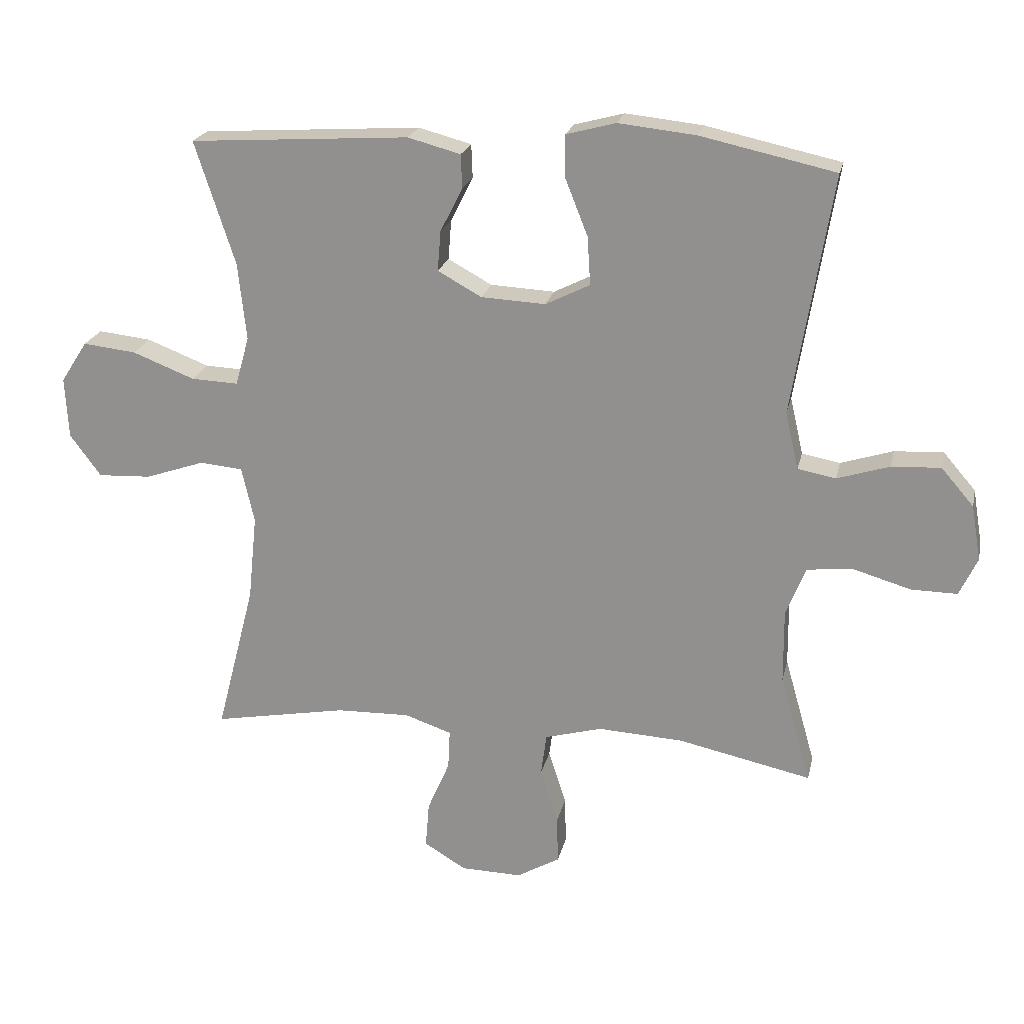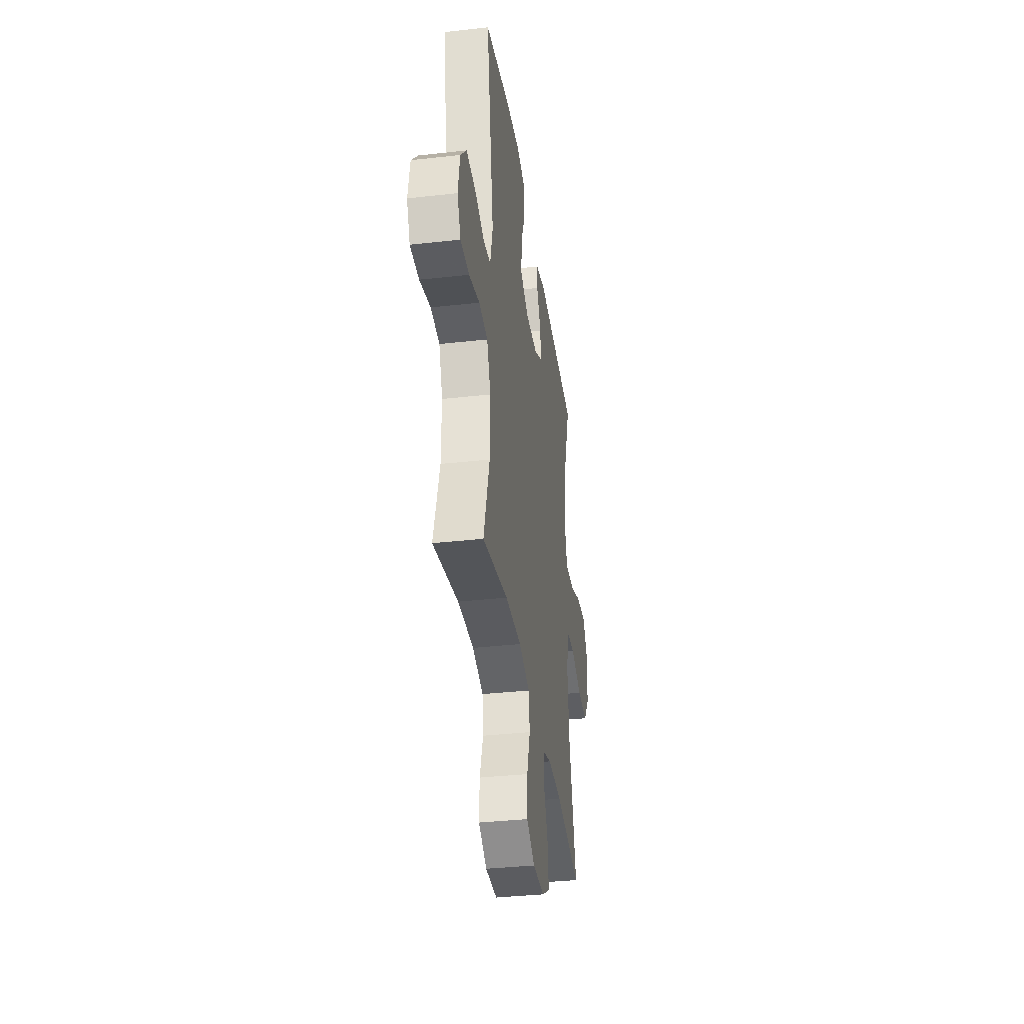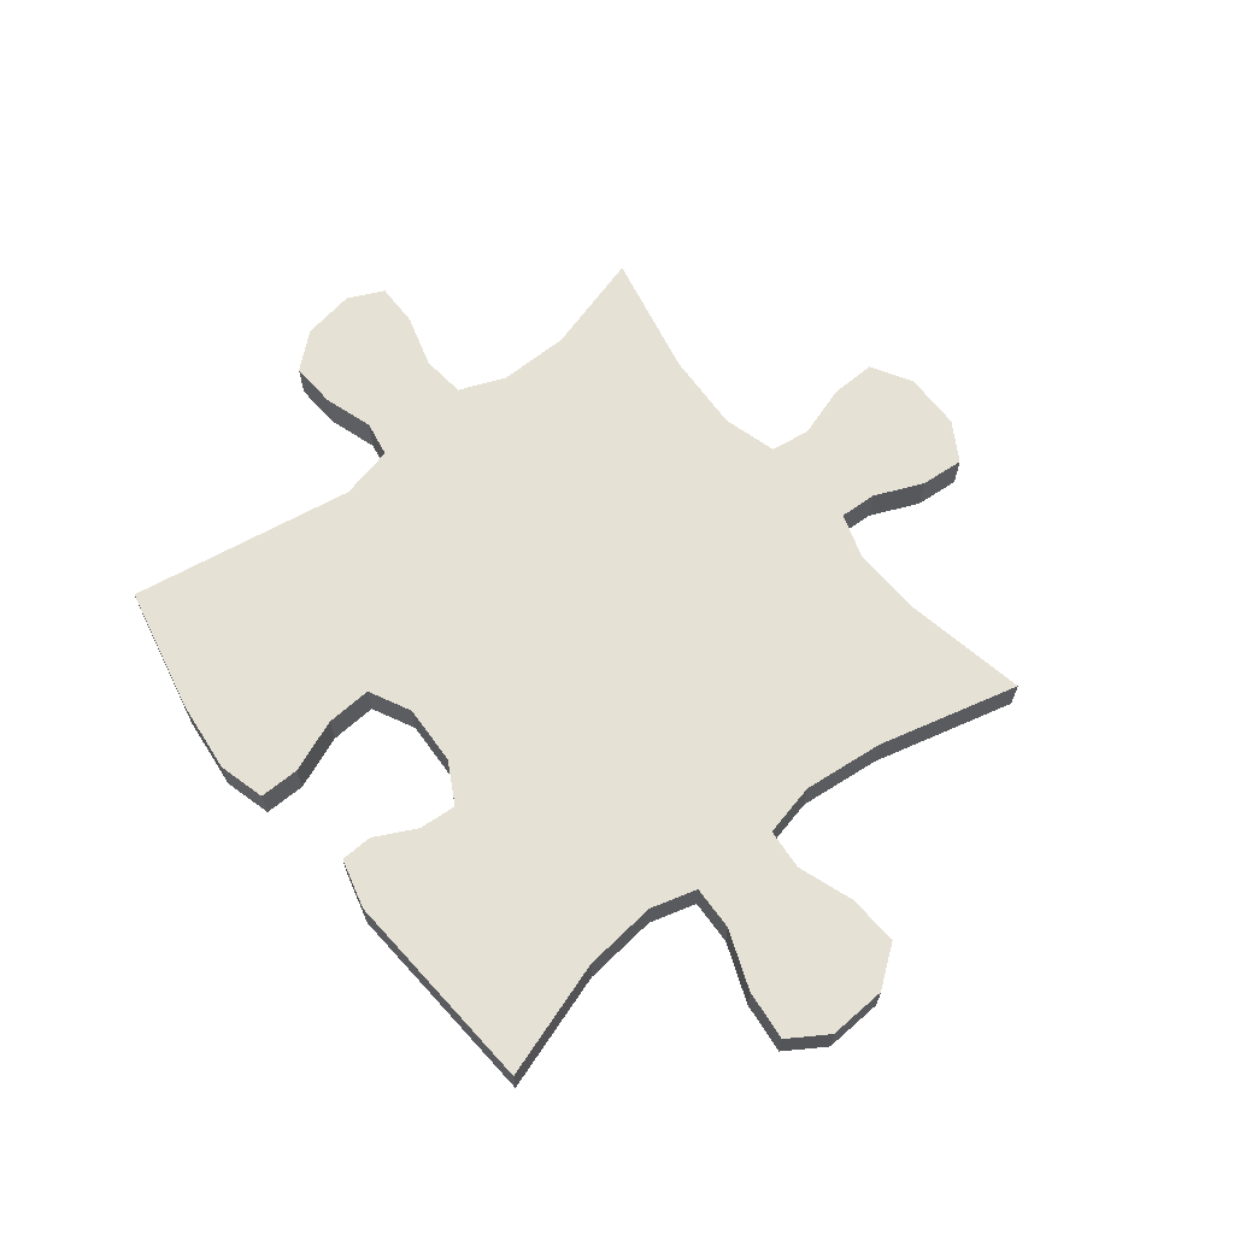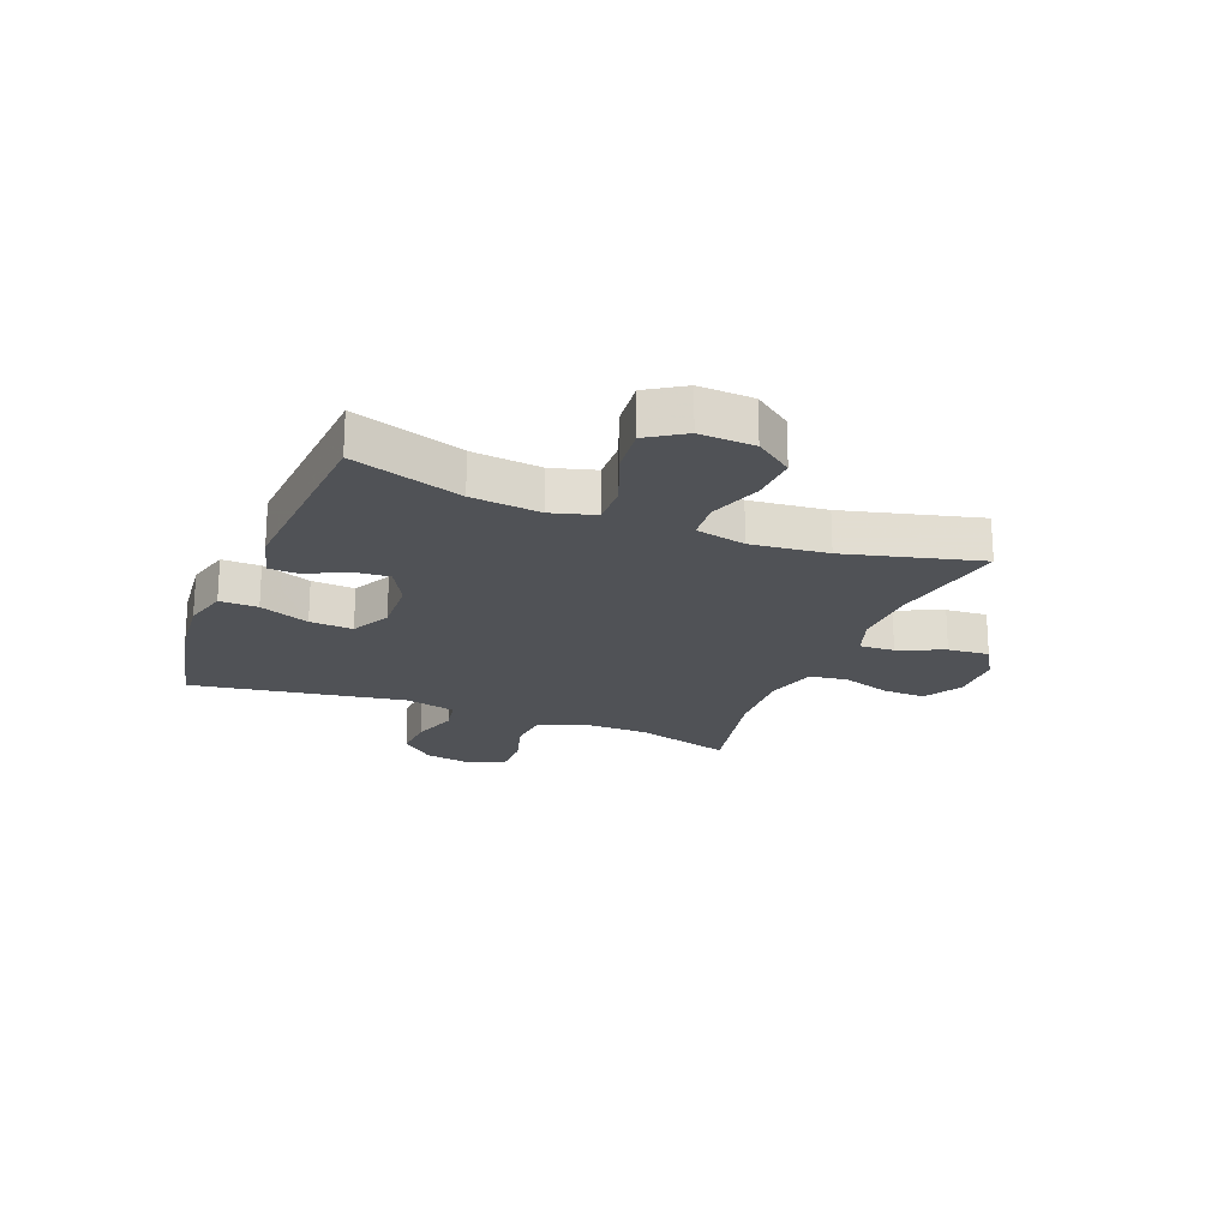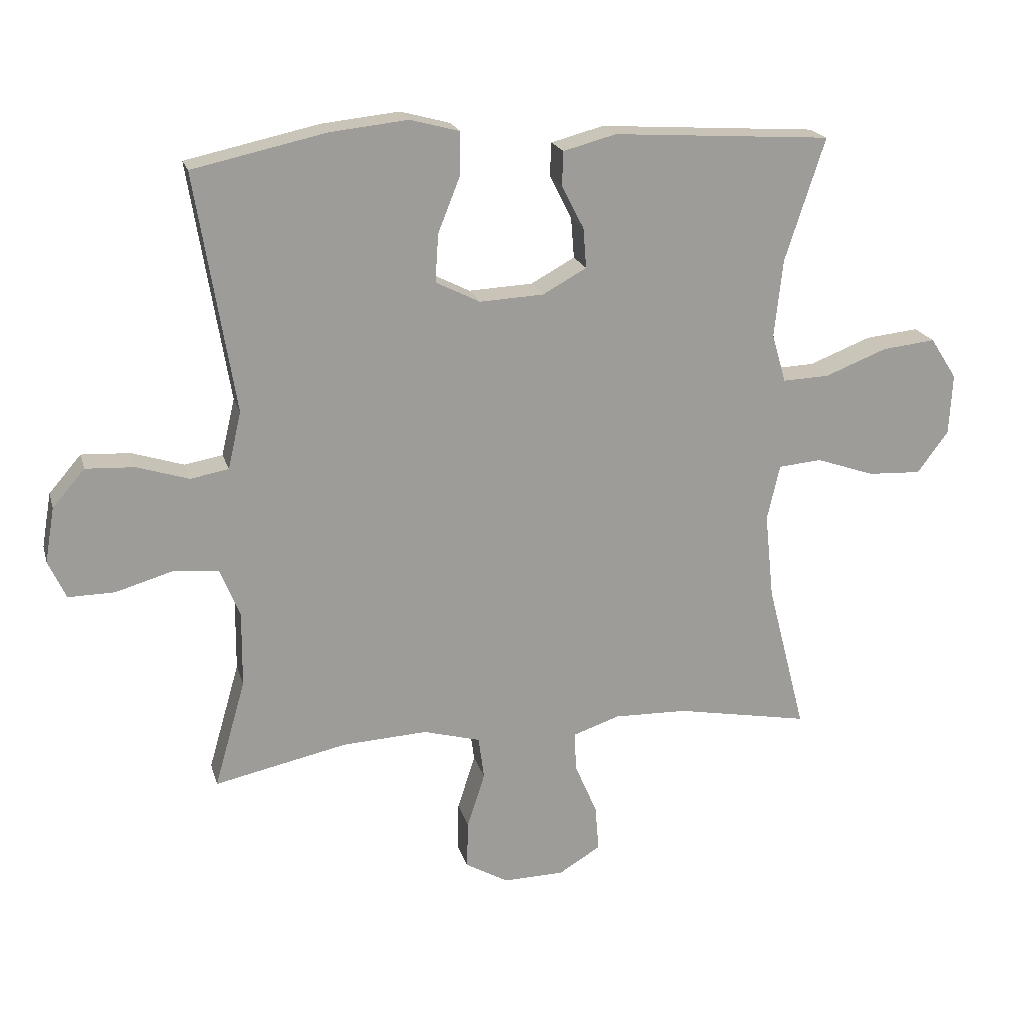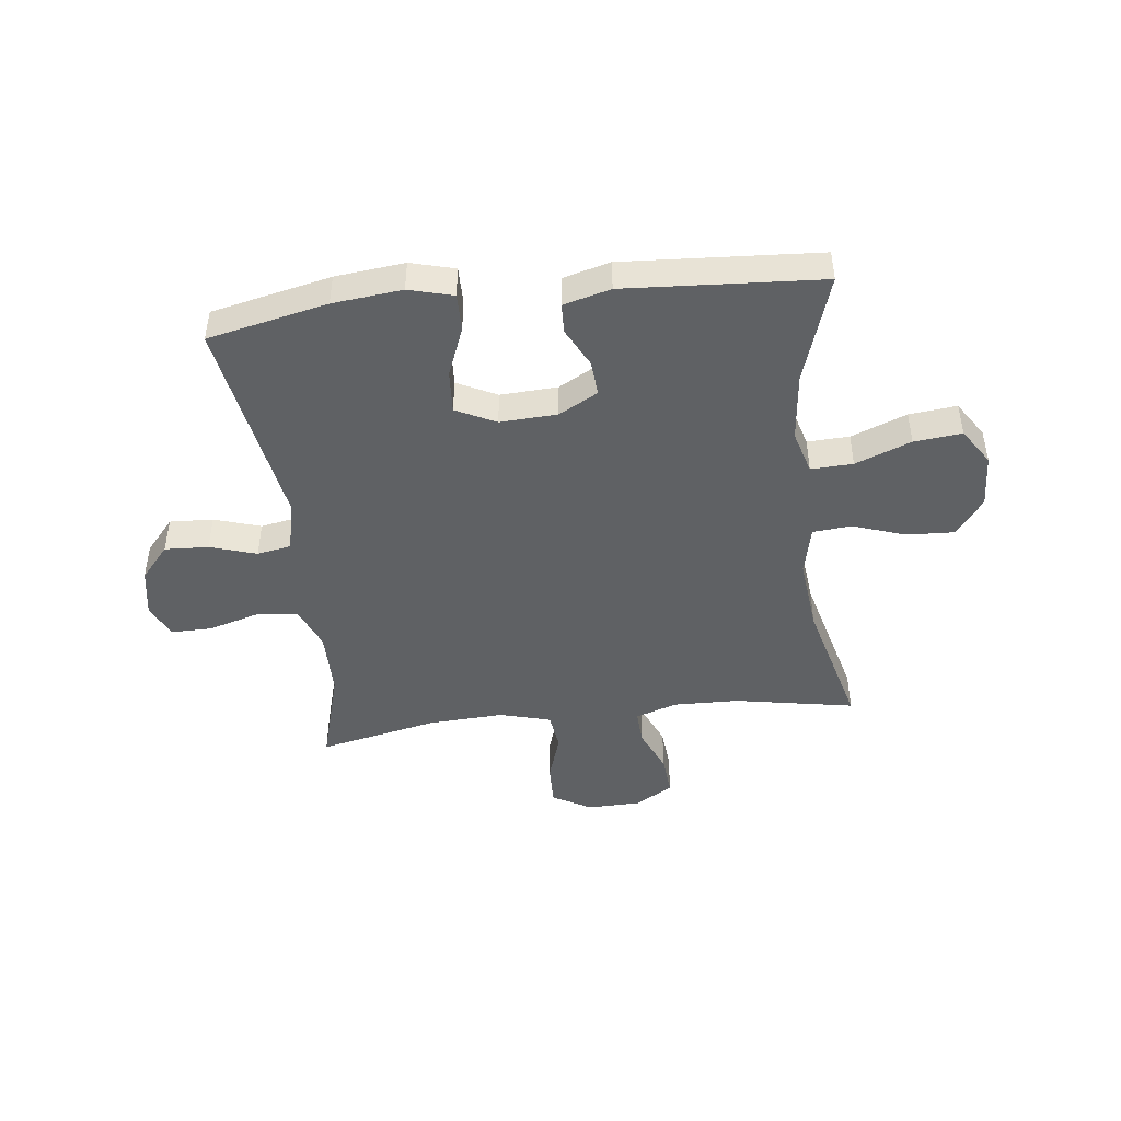
<metadata>
{"format":"obj","ext":"obj","renderer":"f3d","projection":"perspective","resolution":1024,"background":"white","views":[{"elev":21.6,"azim":-167.7,"up":"+Z"},{"elev":-36.1,"azim":-81.6,"up":"+Z"},{"elev":64.7,"azim":51.5,"up":"+Y"},{"elev":-20.9,"azim":68.3,"up":"+Y"},{"elev":19.9,"azim":-14.4,"up":"+Z"},{"elev":-45.6,"azim":6.8,"up":"+Y"}]}
</metadata>
<code>
v 0.5 0.07 -0.5
v 0.289 0.07 -0.461
v 0.173 0.07 -0.458
v 0.099 0.07 -0.483
v 0.102 0.07 -0.545
v 0.137 0.07 -0.626
v 0.143 0.07 -0.699
v 0.077 0.07 -0.739
v -0.019 0.07 -0.741
v -0.087 0.07 -0.702
v -0.085 0.07 -0.627
v -0.057 0.07 -0.54
v -0.066 0.07 -0.473
v -0.156 0.07 -0.448
v -0.29 0.07 -0.455
v -0.5 0.07 -0.5
v -0.451 0.07 -0.329
v -0.45 0.07 -0.211
v -0.481 0.07 -0.134
v -0.554 0.07 -0.127
v -0.643 0.07 -0.153
v -0.716 0.07 -0.154
v -0.744 0.07 -0.094
v -0.729 0.07 -0.007
v -0.678 0.07 0.052
v -0.601 0.07 0.048
v -0.519 0.07 0.022
v -0.459 0.07 0.033
v -0.438 0.07 0.123
v -0.5 0.07 0.5
v -0.289 0.07 0.546
v -0.167 0.07 0.559
v -0.089 0.07 0.538
v -0.09 0.07 0.471
v -0.125 0.07 0.383
v -0.13 0.07 0.307
v -0.06 0.07 0.272
v 0.041 0.07 0.277
v 0.11 0.07 0.315
v 0.105 0.07 0.378
v 0.07 0.07 0.447
v 0.072 0.07 0.5
v 0.155 0.07 0.522
v 0.5 0.07 0.5
v 0.437 0.07 0.306
v 0.424 0.07 0.184
v 0.446 0.07 0.107
v 0.52 0.07 0.11
v 0.618 0.07 0.148
v 0.702 0.07 0.157
v 0.744 0.07 0.092
v 0.739 0.07 -0.004
v 0.69 0.07 -0.07
v 0.606 0.07 -0.066
v 0.513 0.07 -0.034
v 0.445 0.07 -0.04
v 0.425 0.07 -0.128
v 0.439 0.07 -0.263
v 0.5 0 -0.5
v 0.289 0 -0.461
v 0.173 0 -0.458
v 0.099 0 -0.483
v 0.102 0 -0.545
v 0.137 0 -0.626
v 0.143 0 -0.699
v 0.077 0 -0.739
v -0.019 0 -0.741
v -0.087 0 -0.702
v -0.085 0 -0.627
v -0.057 0 -0.54
v -0.066 0 -0.473
v -0.156 0 -0.448
v -0.29 0 -0.455
v -0.5 0 -0.5
v -0.451 0 -0.329
v -0.45 0 -0.211
v -0.481 0 -0.134
v -0.554 0 -0.127
v -0.643 0 -0.153
v -0.716 0 -0.154
v -0.744 0 -0.094
v -0.729 0 -0.007
v -0.678 0 0.052
v -0.601 0 0.048
v -0.519 0 0.022
v -0.459 0 0.033
v -0.438 0 0.123
v -0.5 0 0.5
v -0.289 0 0.546
v -0.167 0 0.559
v -0.089 0 0.538
v -0.09 0 0.471
v -0.125 0 0.383
v -0.13 0 0.307
v -0.06 0 0.272
v 0.041 0 0.277
v 0.11 0 0.315
v 0.105 0 0.378
v 0.07 0 0.447
v 0.072 0 0.5
v 0.155 0 0.522
v 0.5 0 0.5
v 0.437 0 0.306
v 0.424 0 0.184
v 0.446 0 0.107
v 0.52 0 0.11
v 0.618 0 0.148
v 0.702 0 0.157
v 0.744 0 0.092
v 0.739 0 -0.004
v 0.69 0 -0.07
v 0.606 0 -0.066
v 0.513 0 -0.034
v 0.445 0 -0.04
v 0.425 0 -0.128
v 0.439 0 -0.263
f 52 53 54 55
f 52 55 56
f 51 52 56
f 48 49 50 51
f 47 48 51 56
f 46 47 56 57
f 42 43 44 45
f 40 41 42 45
f 39 40 45 46
f 38 39 46 57
f 32 33 34 35
f 32 35 36
f 29 30 31 32
f 28 29 32 36
f 24 25 26 27
f 22 23 24 27
f 20 21 22 27
f 19 20 27 28
f 18 19 28 36
f 15 16 17
f 14 15 17 18
f 13 14 18 36
f 9 10 11 12
f 5 6 7 8
f 4 5 8 9
f 58 1 2
f 58 2 3
f 37 38 57 58
f 37 58 3 4
f 12 13 36 37
f 4 9 12 37
f 113 112 111 110
f 114 113 110
f 114 110 109
f 109 108 107 106
f 114 109 106 105
f 115 114 105 104
f 103 102 101 100
f 103 100 99 98
f 104 103 98 97
f 115 104 97 96
f 93 92 91 90
f 94 93 90
f 90 89 88 87
f 94 90 87 86
f 85 84 83 82
f 85 82 81 80
f 85 80 79 78
f 86 85 78 77
f 94 86 77 76
f 75 74 73
f 76 75 73 72
f 94 76 72 71
f 70 69 68 67
f 66 65 64 63
f 67 66 63 62
f 60 59 116
f 61 60 116
f 116 115 96 95
f 62 61 116 95
f 95 94 71 70
f 95 70 67 62
f 1 59 60 2
f 2 60 61 3
f 3 61 62 4
f 4 62 63 5
f 5 63 64 6
f 6 64 65 7
f 7 65 66 8
f 8 66 67 9
f 9 67 68 10
f 10 68 69 11
f 11 69 70 12
f 12 70 71 13
f 13 71 72 14
f 14 72 73 15
f 15 73 74 16
f 16 74 75 17
f 17 75 76 18
f 18 76 77 19
f 19 77 78 20
f 20 78 79 21
f 21 79 80 22
f 22 80 81 23
f 23 81 82 24
f 24 82 83 25
f 25 83 84 26
f 26 84 85 27
f 27 85 86 28
f 28 86 87 29
f 29 87 88 30
f 30 88 89 31
f 31 89 90 32
f 32 90 91 33
f 33 91 92 34
f 34 92 93 35
f 35 93 94 36
f 36 94 95 37
f 37 95 96 38
f 38 96 97 39
f 39 97 98 40
f 40 98 99 41
f 41 99 100 42
f 42 100 101 43
f 43 101 102 44
f 44 102 103 45
f 45 103 104 46
f 46 104 105 47
f 47 105 106 48
f 48 106 107 49
f 49 107 108 50
f 50 108 109 51
f 51 109 110 52
f 52 110 111 53
f 53 111 112 54
f 54 112 113 55
f 55 113 114 56
f 56 114 115 57
f 57 115 116 58
f 58 116 59 1

</code>
